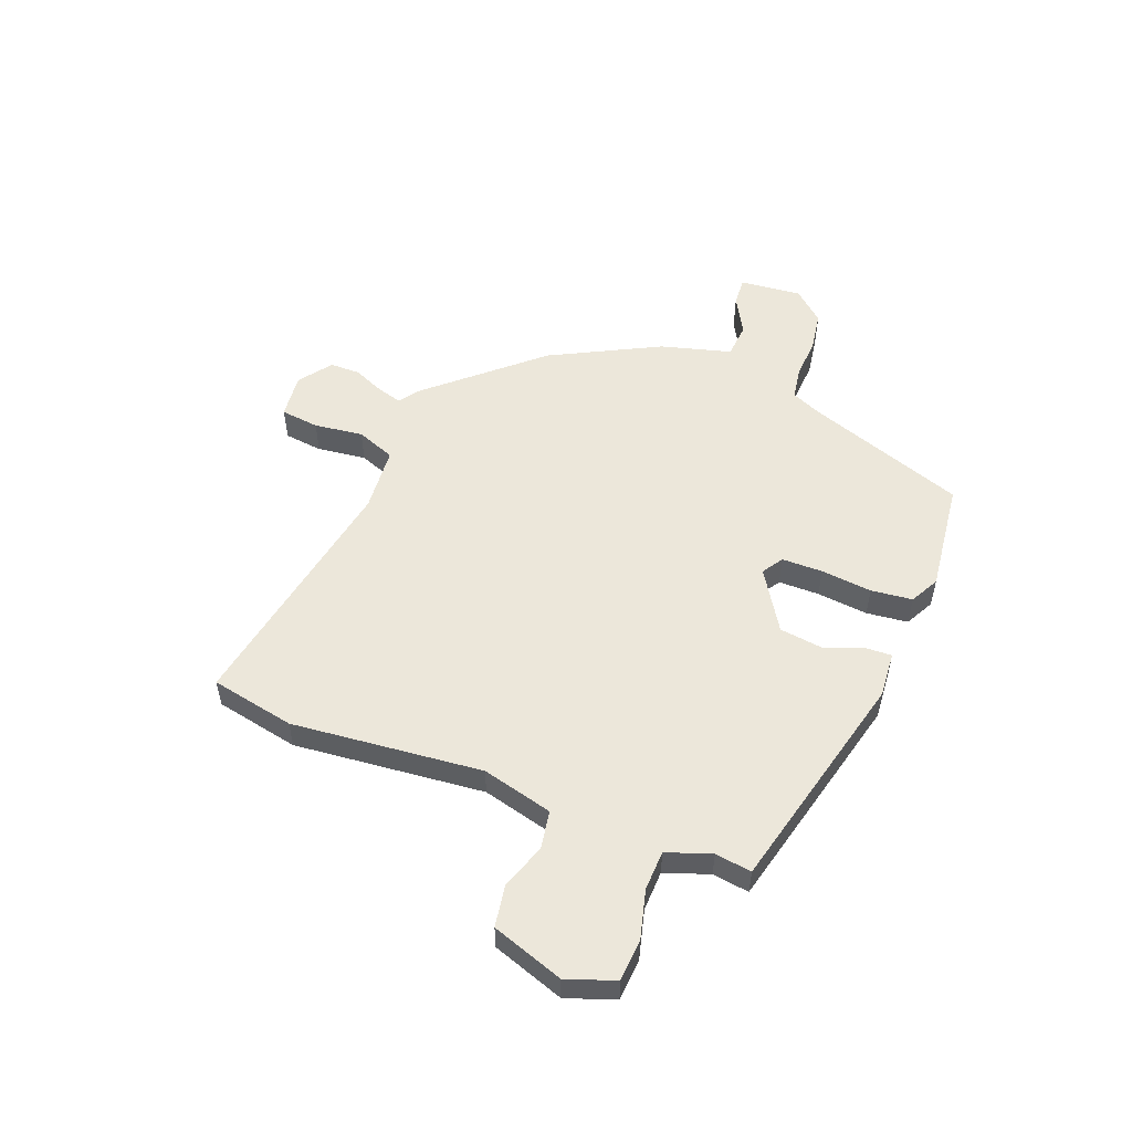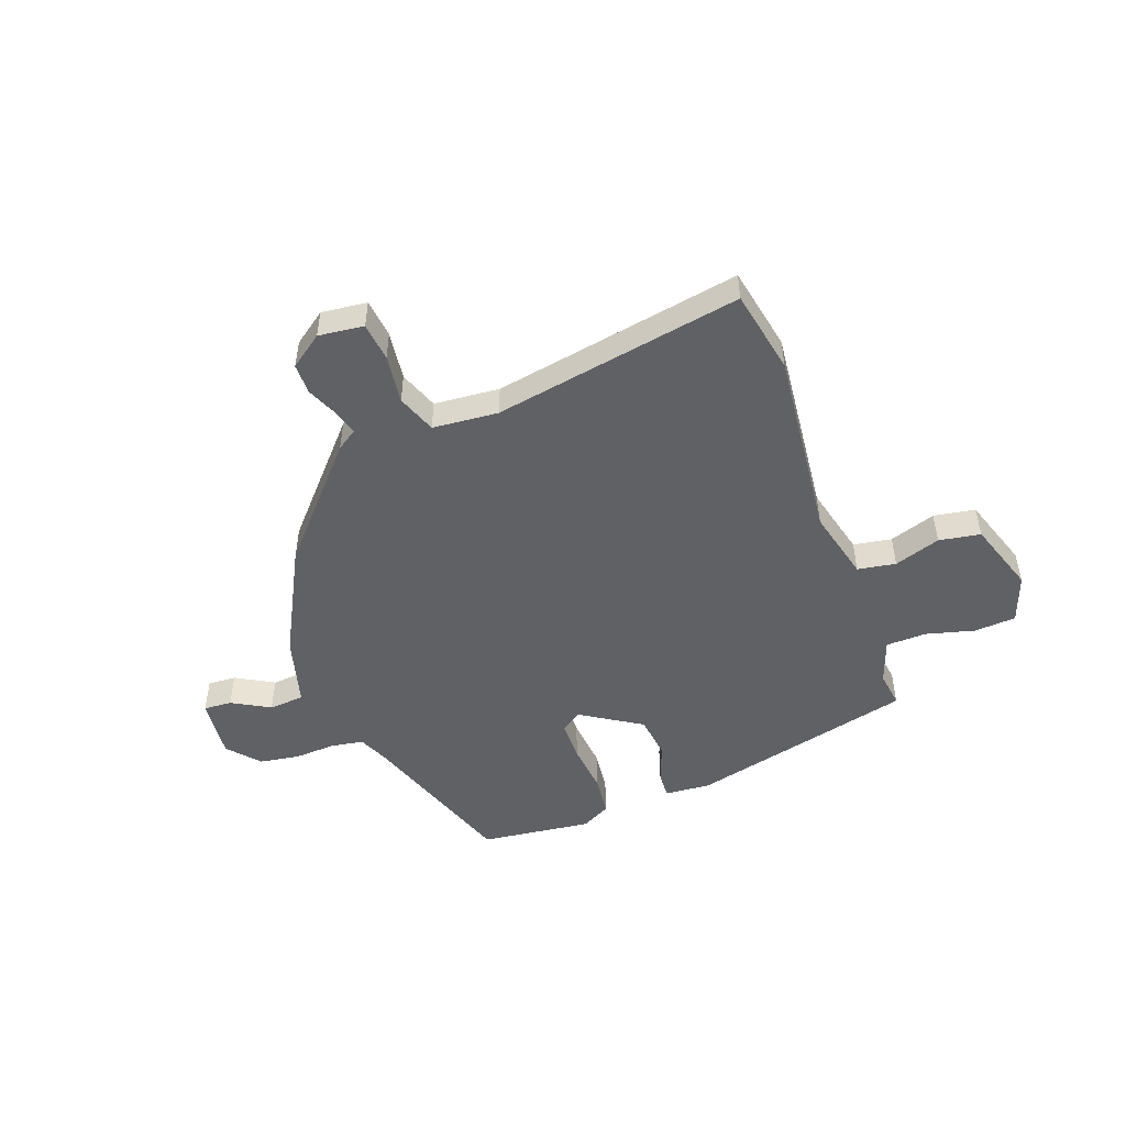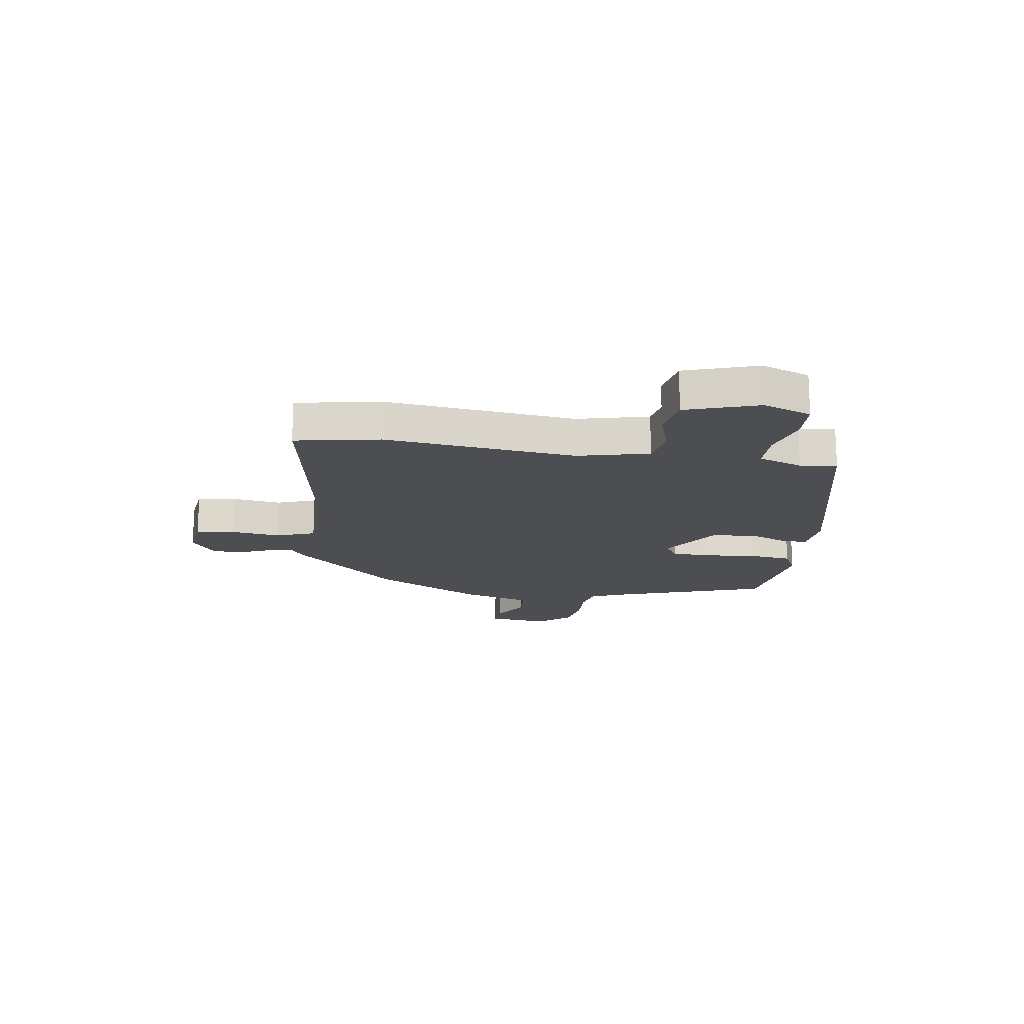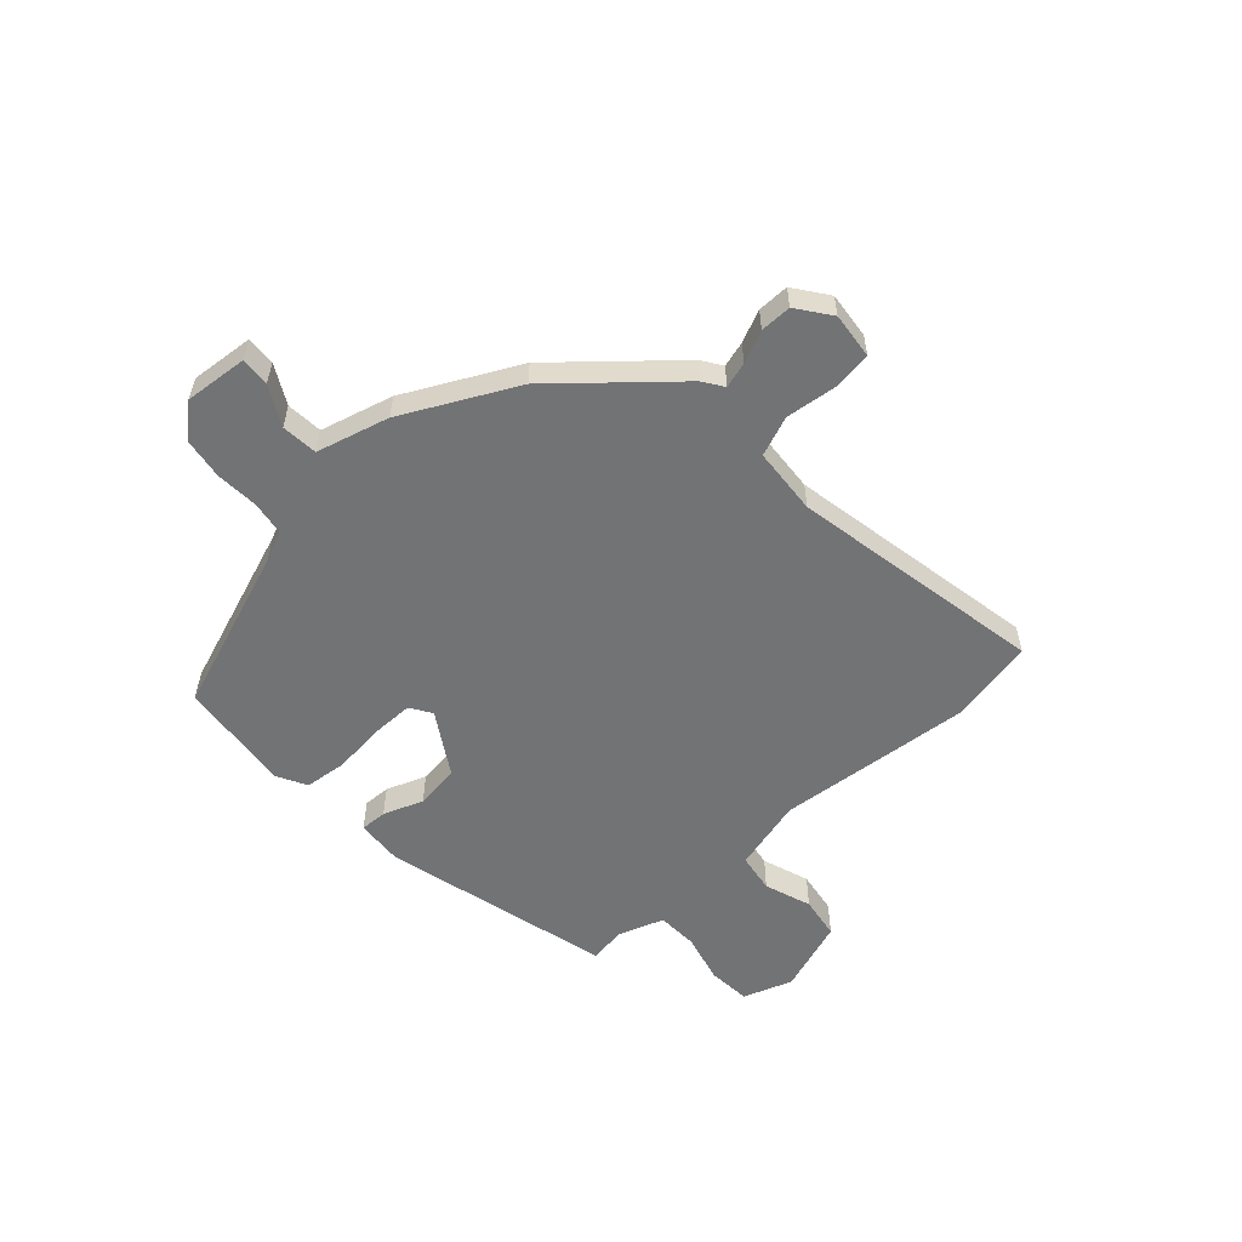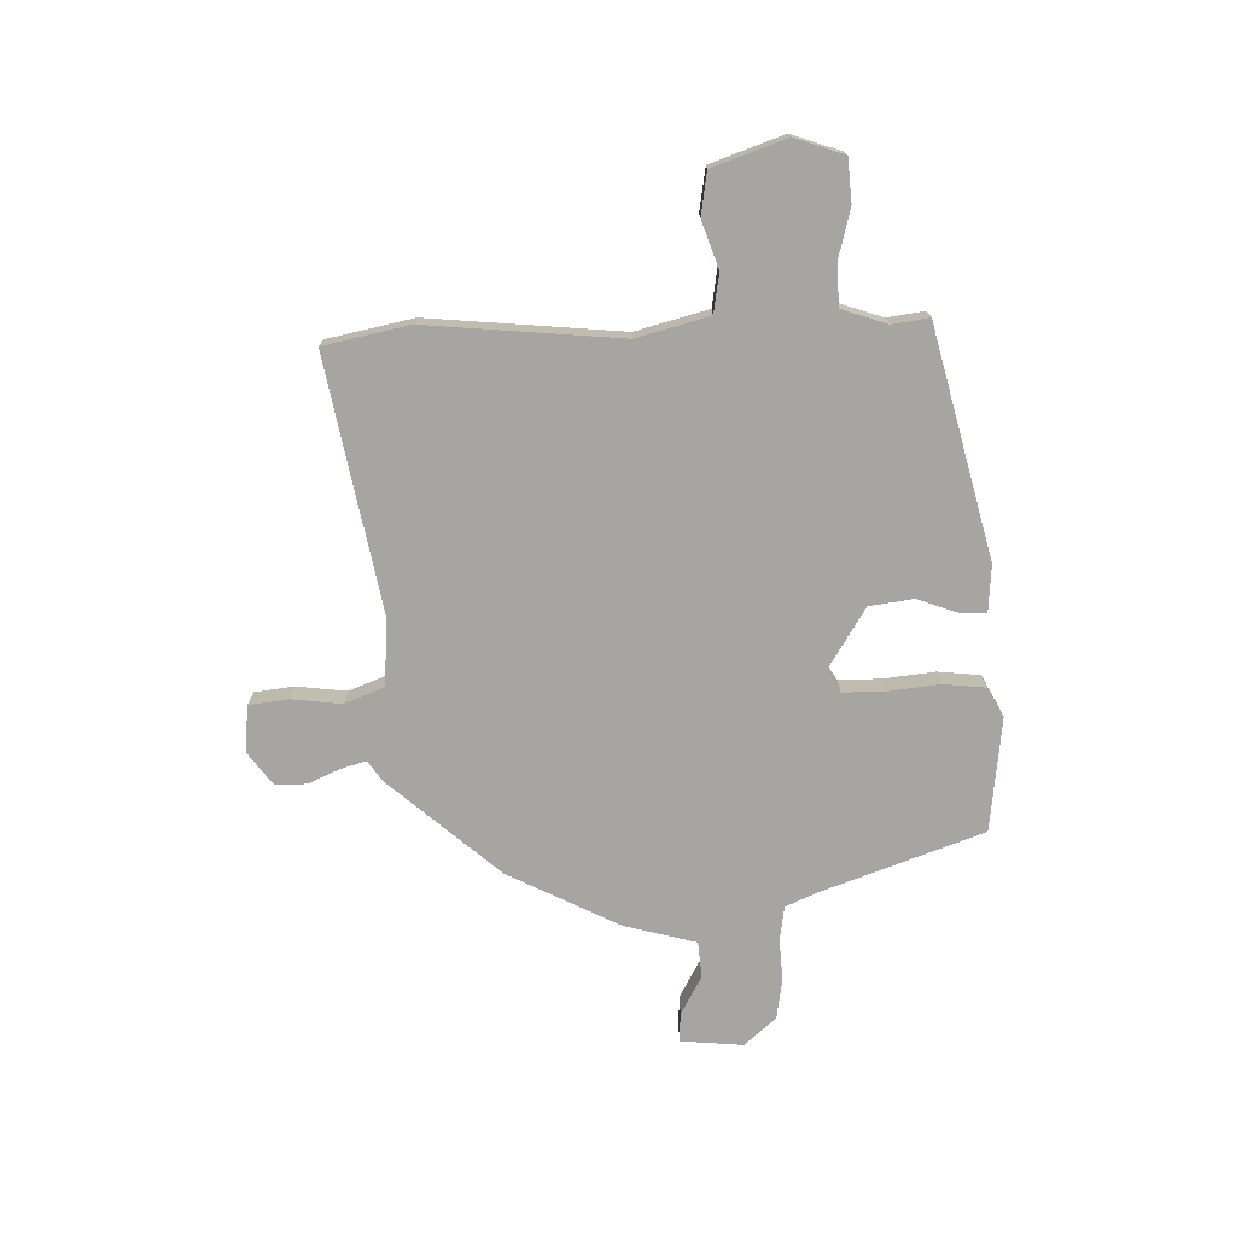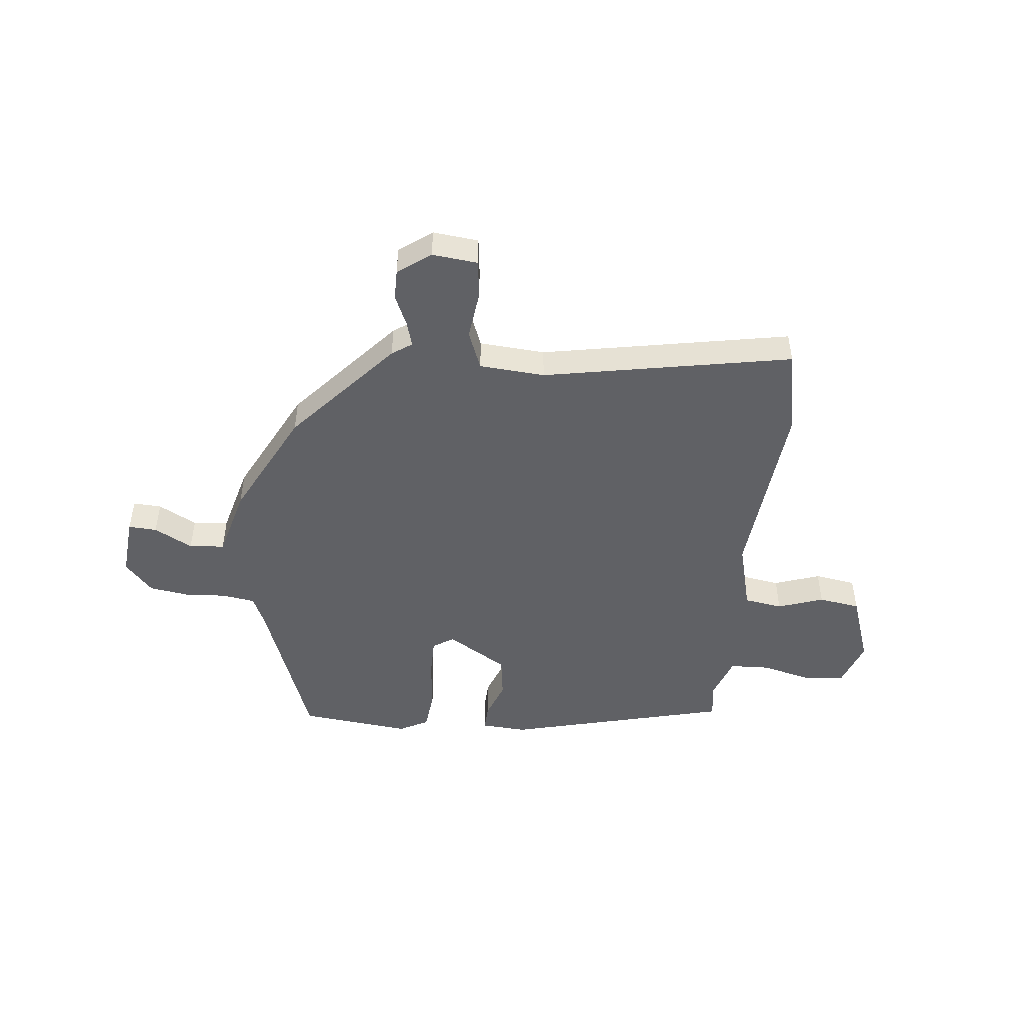
<metadata>
{"format":"obj","ext":"obj","renderer":"f3d","projection":"perspective","resolution":1024,"background":"white","views":[{"elev":53.4,"azim":-67.7,"up":"+Y"},{"elev":-49.5,"azim":-159.0,"up":"+Y"},{"elev":-16.8,"azim":-98.1,"up":"+Y"},{"elev":-55.9,"azim":133.7,"up":"+Y"},{"elev":-73.8,"azim":-87.1,"up":"+Y"},{"elev":-47.6,"azim":175.5,"up":"+Y"}]}
</metadata>
<code>
v 0.435 0.07 -0.327
v 0.256 0.07 -0.521
v 0.219 0.07 -0.545
v 0.231 0.07 -0.591
v 0.255 0.07 -0.649
v 0.254 0.07 -0.705
v 0.193 0.07 -0.748
v 0.11 0.07 -0.737
v 0.103 0.07 -0.666
v 0.116 0.07 -0.576
v 0.09 0.07 -0.504
v -0.03 0.07 -0.492
v -0.488 0.07 -0.566
v -0.516 0.07 -0.411
v -0.475 0.07 -0.062
v -0.506 0.07 0.069
v -0.576 0.07 0.082
v -0.661 0.07 0.055
v -0.737 0.07 0.069
v -0.78 0.07 0.202
v -0.747 0.07 0.29
v -0.67 0.07 0.294
v -0.581 0.07 0.269
v -0.507 0.07 0.27
v -0.477 0.07 0.351
v -0.485 0.07 0.418
v -0.072 0.07 0.512
v 0.012 0.07 0.504
v 0.009 0.07 0.456
v -0.019 0.07 0.385
v -0.01 0.07 0.305
v 0.099 0.07 0.234
v 0.138 0.07 0.258
v 0.14 0.07 0.333
v 0.132 0.07 0.427
v 0.142 0.07 0.503
v 0.196 0.07 0.53
v 0.4 0.07 0.502
v 0.498 0.07 0.207
v 0.521 0.07 0.152
v 0.581 0.07 0.141
v 0.657 0.07 0.144
v 0.73 0.07 0.131
v 0.779 0.07 0.073
v 0.766 0.07 -0.04
v 0.714 0.07 -0.036
v 0.645 0.07 0.004
v 0.58 0.07 0
v 0.542 0.07 -0.129
v 0.435 0 -0.327
v 0.256 0 -0.521
v 0.219 0 -0.545
v 0.231 0 -0.591
v 0.255 0 -0.649
v 0.254 0 -0.705
v 0.193 0 -0.748
v 0.11 0 -0.737
v 0.103 0 -0.666
v 0.116 0 -0.576
v 0.09 0 -0.504
v -0.03 0 -0.492
v -0.488 0 -0.566
v -0.516 0 -0.411
v -0.475 0 -0.062
v -0.506 0 0.069
v -0.576 0 0.082
v -0.661 0 0.055
v -0.737 0 0.069
v -0.78 0 0.202
v -0.747 0 0.29
v -0.67 0 0.294
v -0.581 0 0.269
v -0.507 0 0.27
v -0.477 0 0.351
v -0.485 0 0.418
v -0.072 0 0.512
v 0.012 0 0.504
v 0.009 0 0.456
v -0.019 0 0.385
v -0.01 0 0.305
v 0.099 0 0.234
v 0.138 0 0.258
v 0.14 0 0.333
v 0.132 0 0.427
v 0.142 0 0.503
v 0.196 0 0.53
v 0.4 0 0.502
v 0.498 0 0.207
v 0.521 0 0.152
v 0.581 0 0.141
v 0.657 0 0.144
v 0.73 0 0.131
v 0.779 0 0.073
v 0.766 0 -0.04
v 0.714 0 -0.036
v 0.645 0 0.004
v 0.58 0 0
v 0.542 0 -0.129
f 1 2 3
f 49 1 3
f 48 49 3
f 45 46 47
f 44 45 47
f 43 44 47
f 42 43 47
f 41 42 47
f 40 41 47 48
f 39 40 48 3
f 38 39 3
f 37 38 3
f 36 37 3
f 35 36 3
f 34 35 3
f 28 29 30
f 27 28 30
f 26 27 30
f 25 26 30
f 24 25 30 31
f 21 22 23
f 20 21 23
f 19 20 23
f 18 19 23
f 17 18 23
f 16 17 23 24
f 24 31 32
f 16 24 32
f 15 16 32
f 14 15 32
f 13 14 32
f 12 13 32
f 8 9 10
f 7 8 10
f 6 7 10
f 5 6 10
f 4 5 10
f 3 4 10 11
f 33 34 3
f 11 12 32 33
f 3 11 33
f 52 51 50
f 52 50 98
f 52 98 97
f 96 95 94
f 96 94 93
f 96 93 92
f 96 92 91
f 96 91 90
f 97 96 90 89
f 52 97 89 88
f 52 88 87
f 52 87 86
f 52 86 85
f 52 85 84
f 52 84 83
f 79 78 77
f 79 77 76
f 79 76 75
f 79 75 74
f 80 79 74 73
f 72 71 70
f 72 70 69
f 72 69 68
f 72 68 67
f 72 67 66
f 73 72 66 65
f 81 80 73
f 81 73 65
f 81 65 64
f 81 64 63
f 81 63 62
f 81 62 61
f 59 58 57
f 59 57 56
f 59 56 55
f 59 55 54
f 59 54 53
f 60 59 53 52
f 52 83 82
f 82 81 61 60
f 82 60 52
f 1 50 51 2
f 2 51 52 3
f 3 52 53 4
f 4 53 54 5
f 5 54 55 6
f 6 55 56 7
f 7 56 57 8
f 8 57 58 9
f 9 58 59 10
f 10 59 60 11
f 11 60 61 12
f 12 61 62 13
f 13 62 63 14
f 14 63 64 15
f 15 64 65 16
f 16 65 66 17
f 17 66 67 18
f 18 67 68 19
f 19 68 69 20
f 20 69 70 21
f 21 70 71 22
f 22 71 72 23
f 23 72 73 24
f 24 73 74 25
f 25 74 75 26
f 26 75 76 27
f 27 76 77 28
f 28 77 78 29
f 29 78 79 30
f 30 79 80 31
f 31 80 81 32
f 32 81 82 33
f 33 82 83 34
f 34 83 84 35
f 35 84 85 36
f 36 85 86 37
f 37 86 87 38
f 38 87 88 39
f 39 88 89 40
f 40 89 90 41
f 41 90 91 42
f 42 91 92 43
f 43 92 93 44
f 44 93 94 45
f 45 94 95 46
f 46 95 96 47
f 47 96 97 48
f 48 97 98 49
f 49 98 50 1

</code>
